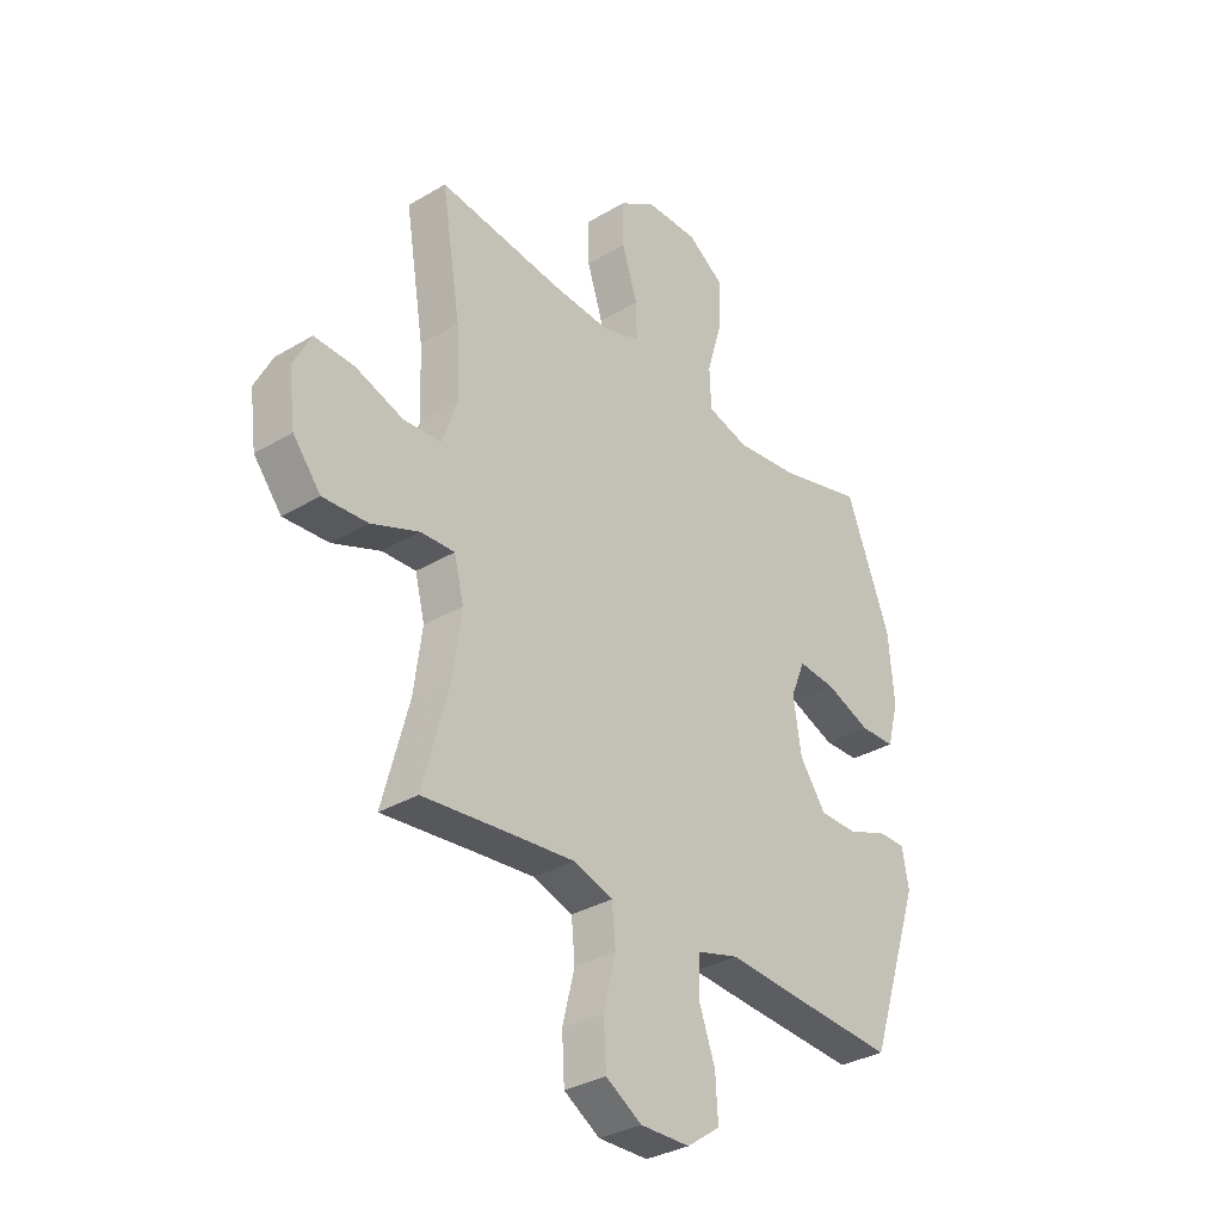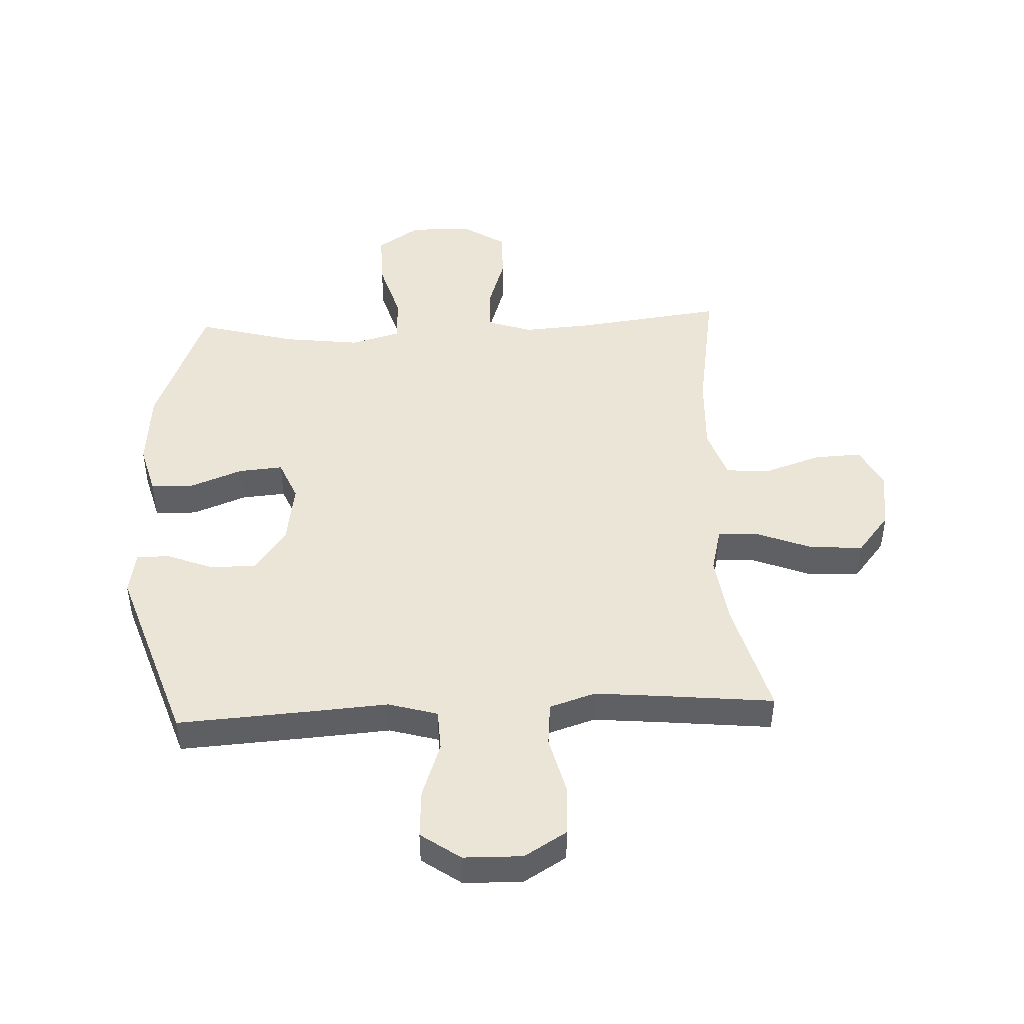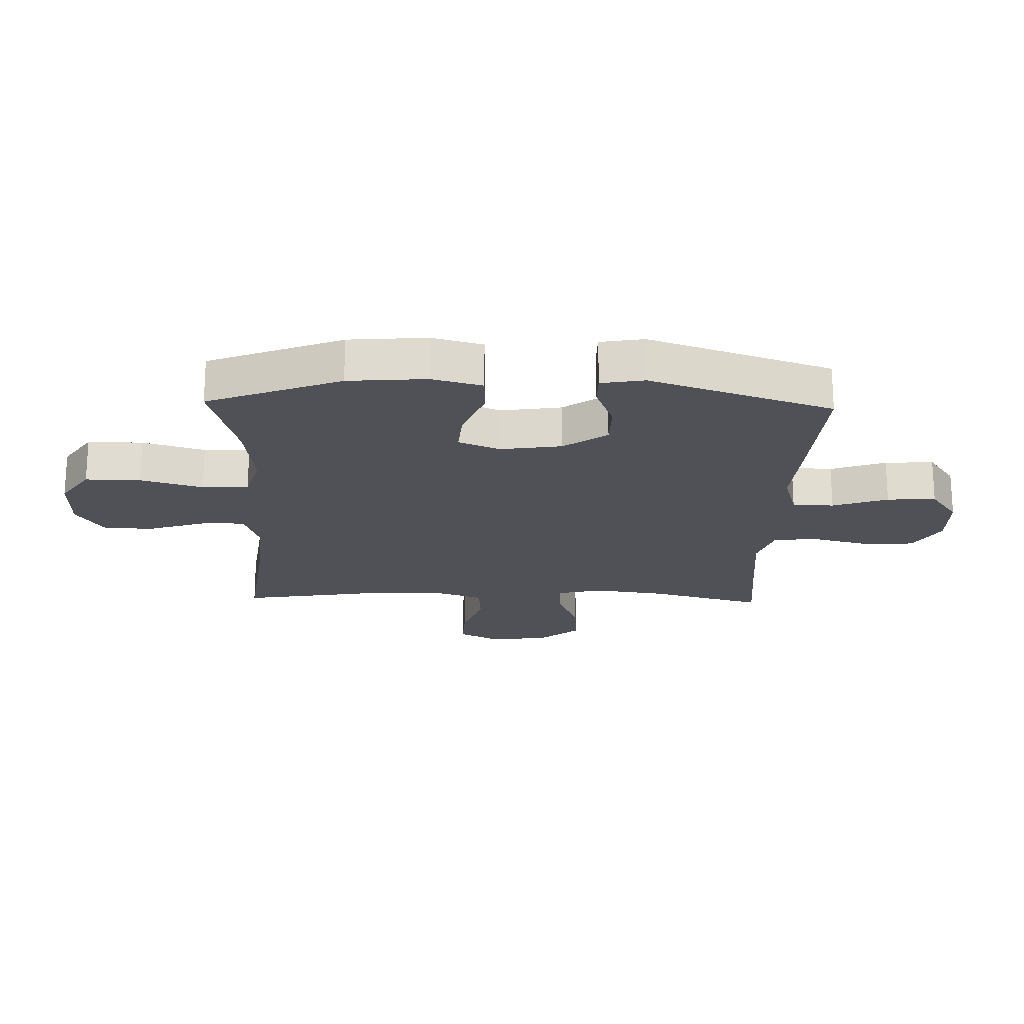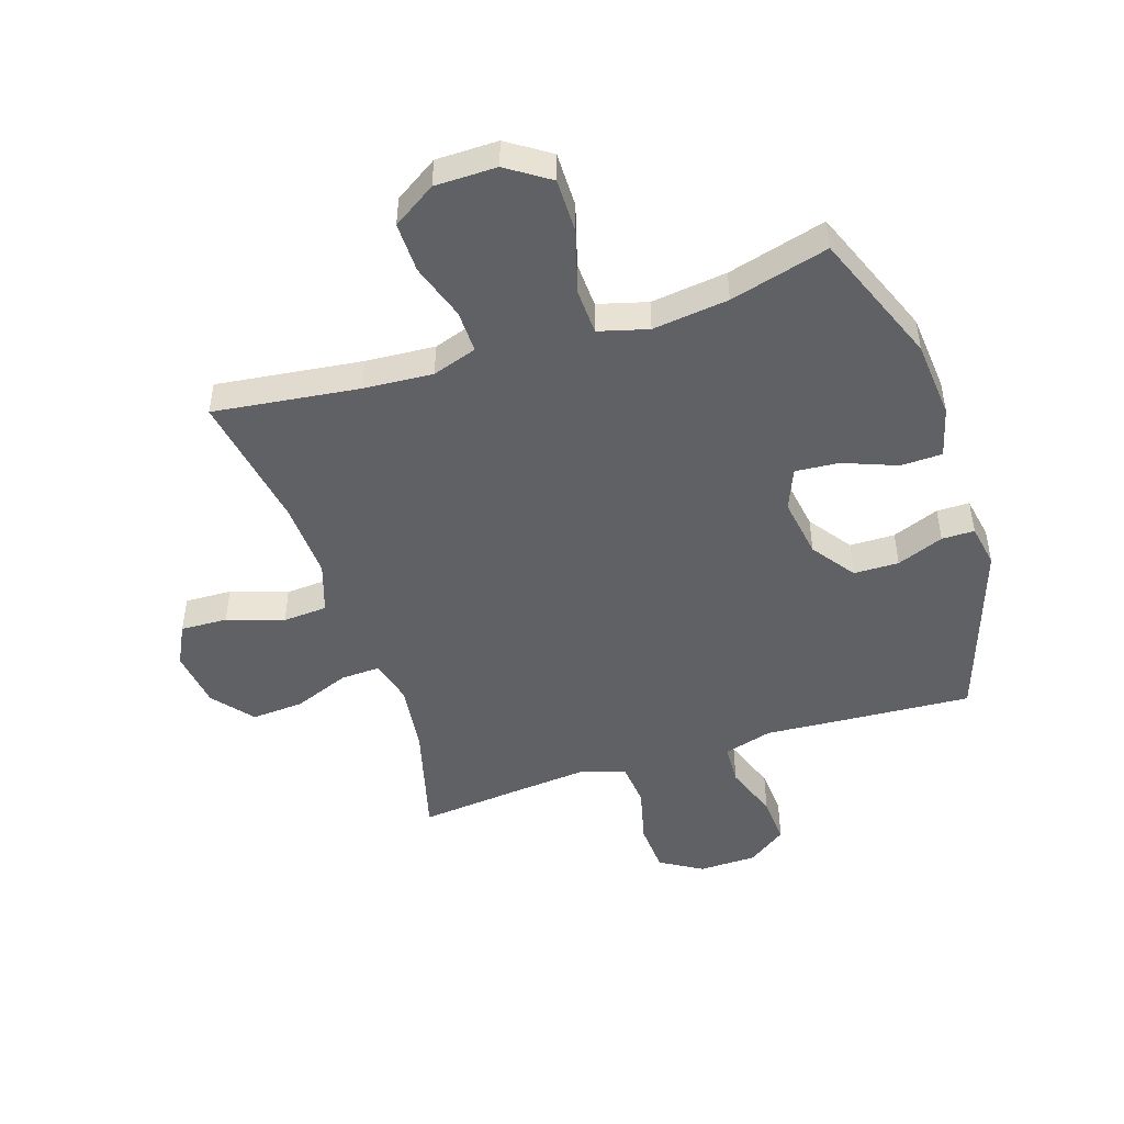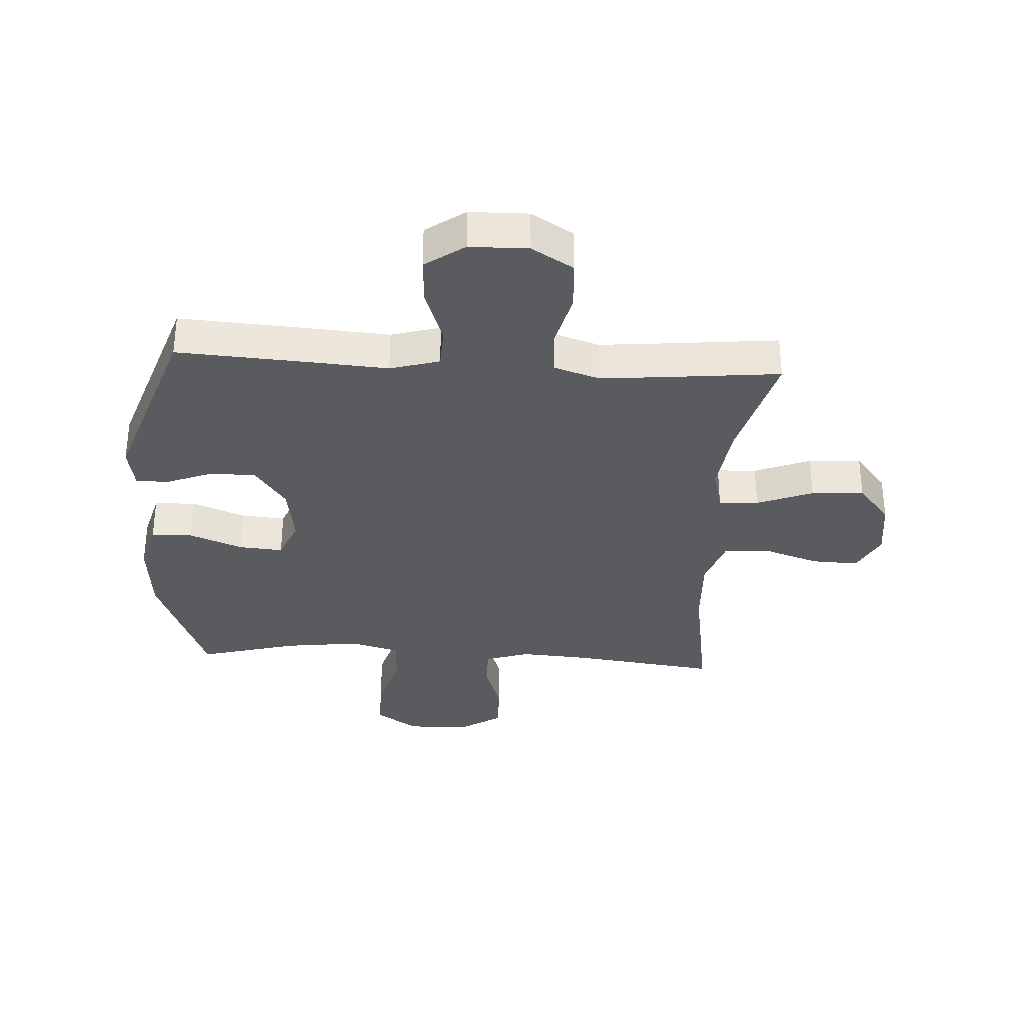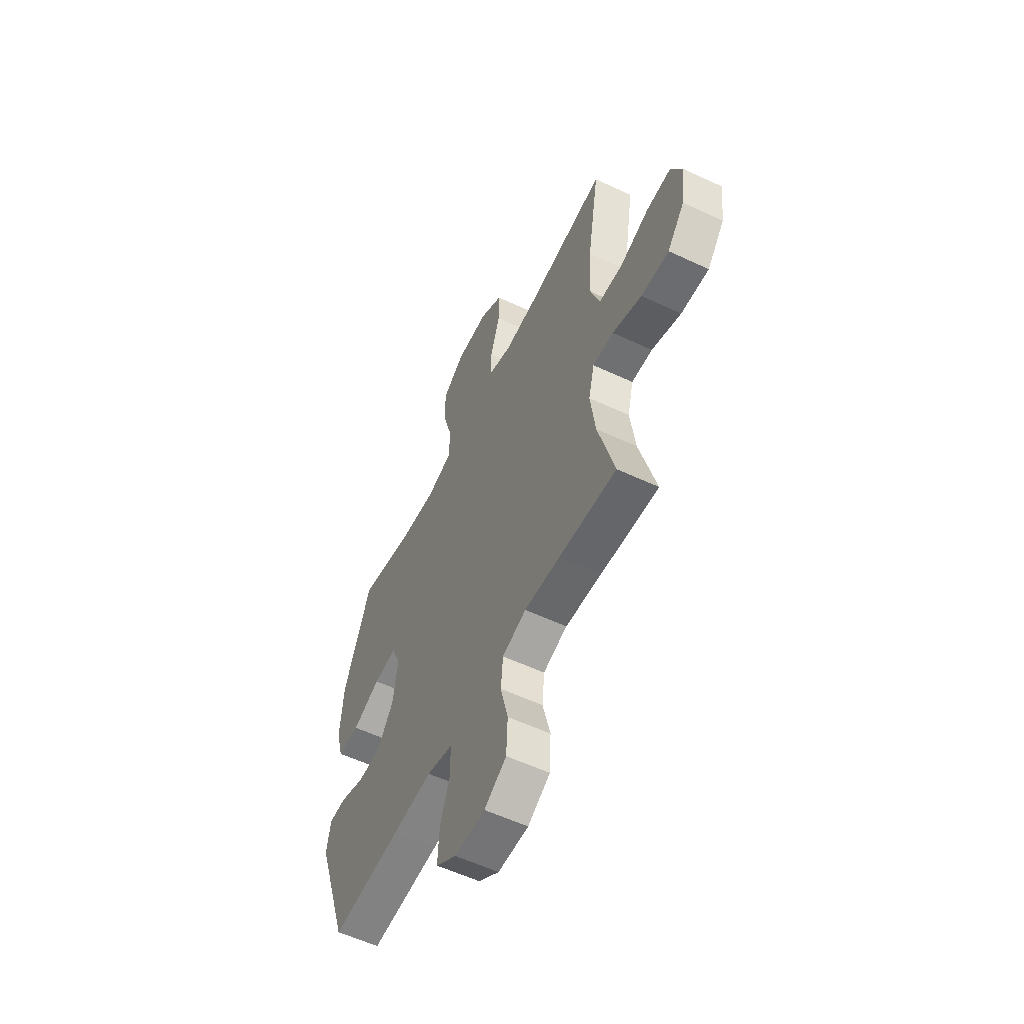
<metadata>
{"format":"obj","ext":"obj","renderer":"f3d","projection":"perspective","resolution":1024,"background":"white","views":[{"elev":-33.0,"azim":-50.6,"up":"+Z"},{"elev":45.9,"azim":177.3,"up":"+Y"},{"elev":-20.3,"azim":88.3,"up":"+Y"},{"elev":-47.7,"azim":18.1,"up":"+Y"},{"elev":-33.2,"azim":176.6,"up":"+Y"},{"elev":-57.4,"azim":-116.0,"up":"+Z"}]}
</metadata>
<code>
v -0.5 0.07 0.5
v -0.255 0.07 0.469
v -0.138 0.07 0.461
v -0.063 0.07 0.486
v -0.064 0.07 0.558
v -0.095 0.07 0.653
v -0.096 0.07 0.738
v -0.023 0.07 0.785
v 0.081 0.07 0.786
v 0.152 0.07 0.738
v 0.151 0.07 0.645
v 0.12 0.07 0.54
v 0.123 0.07 0.462
v 0.206 0.07 0.439
v 0.334 0.07 0.455
v 0.5 0.07 0.5
v 0.588 0.07 0.275
v 0.599 0.07 0.143
v 0.576 0.07 0.058
v 0.506 0.07 0.056
v 0.416 0.07 0.091
v 0.342 0.07 0.097
v 0.313 0.07 0.027
v 0.329 0.07 -0.076
v 0.381 0.07 -0.149
v 0.457 0.07 -0.15
v 0.536 0.07 -0.119
v 0.591 0.07 -0.119
v 0.604 0.07 -0.192
v 0.5 0.07 -0.5
v 0.276 0.07 -0.486
v 0.148 0.07 -0.477
v 0.065 0.07 -0.501
v 0.062 0.07 -0.571
v 0.095 0.07 -0.664
v 0.1 0.07 -0.746
v 0.034 0.07 -0.793
v -0.064 0.07 -0.795
v -0.135 0.07 -0.752
v -0.14 0.07 -0.666
v -0.116 0.07 -0.569
v -0.123 0.07 -0.495
v -0.2 0.07 -0.47
v -0.316 0.07 -0.481
v -0.5 0.07 -0.5
v -0.448 0.07 -0.307
v -0.432 0.07 -0.187
v -0.451 0.07 -0.111
v -0.518 0.07 -0.114
v -0.612 0.07 -0.151
v -0.701 0.07 -0.157
v -0.756 0.07 -0.089
v -0.769 0.07 0.011
v -0.734 0.07 0.08
v -0.655 0.07 0.077
v -0.56 0.07 0.045
v -0.485 0.07 0.05
v -0.456 0.07 0.136
v -0.462 0.07 0.268
v -0.5 0 0.5
v -0.255 0 0.469
v -0.138 0 0.461
v -0.063 0 0.486
v -0.064 0 0.558
v -0.095 0 0.653
v -0.096 0 0.738
v -0.023 0 0.785
v 0.081 0 0.786
v 0.152 0 0.738
v 0.151 0 0.645
v 0.12 0 0.54
v 0.123 0 0.462
v 0.206 0 0.439
v 0.334 0 0.455
v 0.5 0 0.5
v 0.588 0 0.275
v 0.599 0 0.143
v 0.576 0 0.058
v 0.506 0 0.056
v 0.416 0 0.091
v 0.342 0 0.097
v 0.313 0 0.027
v 0.329 0 -0.076
v 0.381 0 -0.149
v 0.457 0 -0.15
v 0.536 0 -0.119
v 0.591 0 -0.119
v 0.604 0 -0.192
v 0.5 0 -0.5
v 0.276 0 -0.486
v 0.148 0 -0.477
v 0.065 0 -0.501
v 0.062 0 -0.571
v 0.095 0 -0.664
v 0.1 0 -0.746
v 0.034 0 -0.793
v -0.064 0 -0.795
v -0.135 0 -0.752
v -0.14 0 -0.666
v -0.116 0 -0.569
v -0.123 0 -0.495
v -0.2 0 -0.47
v -0.316 0 -0.481
v -0.5 0 -0.5
v -0.448 0 -0.307
v -0.432 0 -0.187
v -0.451 0 -0.111
v -0.518 0 -0.114
v -0.612 0 -0.151
v -0.701 0 -0.157
v -0.756 0 -0.089
v -0.769 0 0.011
v -0.734 0 0.08
v -0.655 0 0.077
v -0.56 0 0.045
v -0.485 0 0.05
v -0.456 0 0.136
v -0.462 0 0.268
f 53 54 55 56
f 53 56 57
f 52 53 57
f 49 50 51 52
f 48 49 52 57
f 47 48 57 58
f 44 45 46
f 43 44 46 47
f 42 43 47 58
f 38 39 40 41
f 38 41 42
f 37 38 42
f 34 35 36 37
f 33 34 37 42
f 32 33 42 58
f 26 27 28 29
f 25 26 29 30
f 24 25 30 31
f 18 19 20 21
f 18 21 22
f 15 16 17 18
f 14 15 18 22
f 13 14 22 23
f 9 10 11 12
f 9 12 13
f 8 9 13
f 5 6 7 8
f 4 5 8 13
f 3 4 13 23
f 59 1 2
f 31 32 58 59
f 23 24 31 59
f 2 3 23 59
f 115 114 113 112
f 116 115 112
f 116 112 111
f 111 110 109 108
f 116 111 108 107
f 117 116 107 106
f 105 104 103
f 106 105 103 102
f 117 106 102 101
f 100 99 98 97
f 101 100 97
f 101 97 96
f 96 95 94 93
f 101 96 93 92
f 117 101 92 91
f 88 87 86 85
f 89 88 85 84
f 90 89 84 83
f 80 79 78 77
f 81 80 77
f 77 76 75 74
f 81 77 74 73
f 82 81 73 72
f 71 70 69 68
f 72 71 68
f 72 68 67
f 67 66 65 64
f 72 67 64 63
f 82 72 63 62
f 61 60 118
f 118 117 91 90
f 118 90 83 82
f 118 82 62 61
f 1 60 61 2
f 2 61 62 3
f 3 62 63 4
f 4 63 64 5
f 5 64 65 6
f 6 65 66 7
f 7 66 67 8
f 8 67 68 9
f 9 68 69 10
f 10 69 70 11
f 11 70 71 12
f 12 71 72 13
f 13 72 73 14
f 14 73 74 15
f 15 74 75 16
f 16 75 76 17
f 17 76 77 18
f 18 77 78 19
f 19 78 79 20
f 20 79 80 21
f 21 80 81 22
f 22 81 82 23
f 23 82 83 24
f 24 83 84 25
f 25 84 85 26
f 26 85 86 27
f 27 86 87 28
f 28 87 88 29
f 29 88 89 30
f 30 89 90 31
f 31 90 91 32
f 32 91 92 33
f 33 92 93 34
f 34 93 94 35
f 35 94 95 36
f 36 95 96 37
f 37 96 97 38
f 38 97 98 39
f 39 98 99 40
f 40 99 100 41
f 41 100 101 42
f 42 101 102 43
f 43 102 103 44
f 44 103 104 45
f 45 104 105 46
f 46 105 106 47
f 47 106 107 48
f 48 107 108 49
f 49 108 109 50
f 50 109 110 51
f 51 110 111 52
f 52 111 112 53
f 53 112 113 54
f 54 113 114 55
f 55 114 115 56
f 56 115 116 57
f 57 116 117 58
f 58 117 118 59
f 59 118 60 1

</code>
